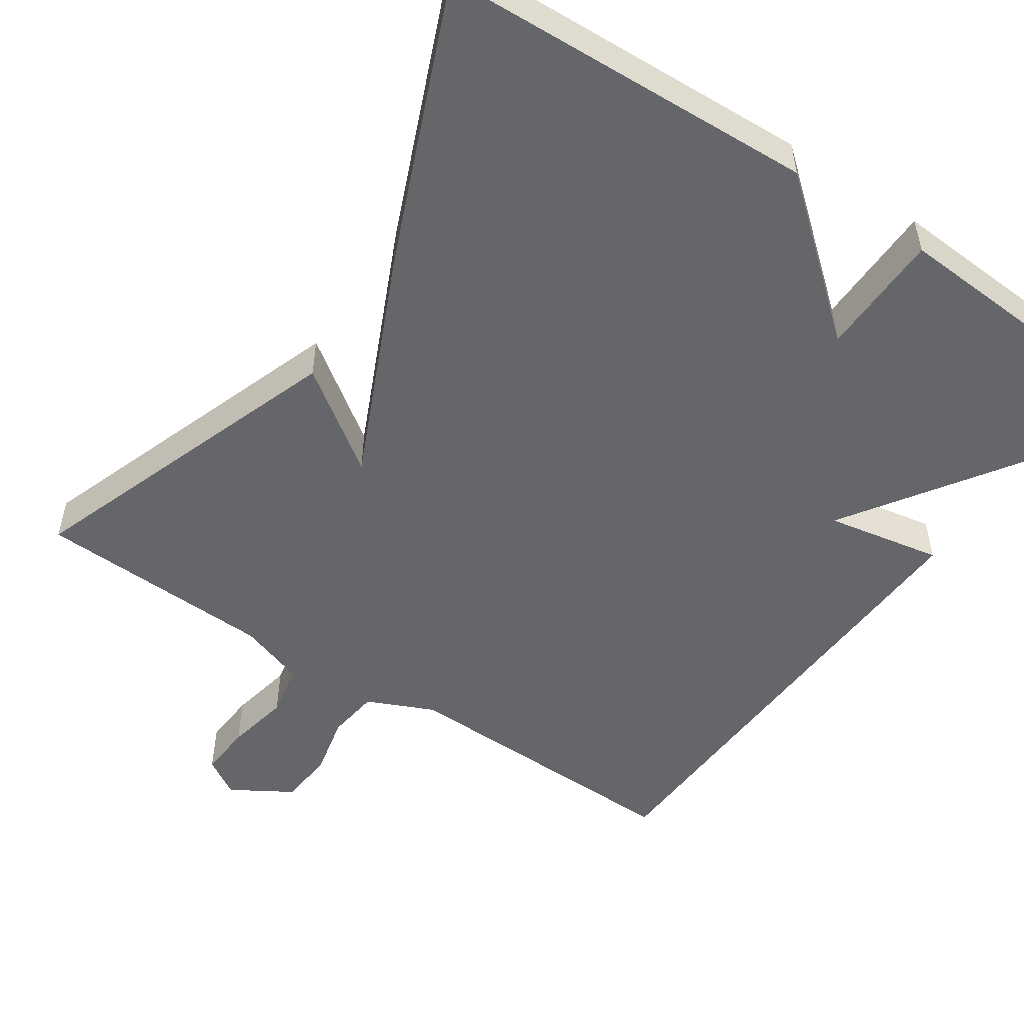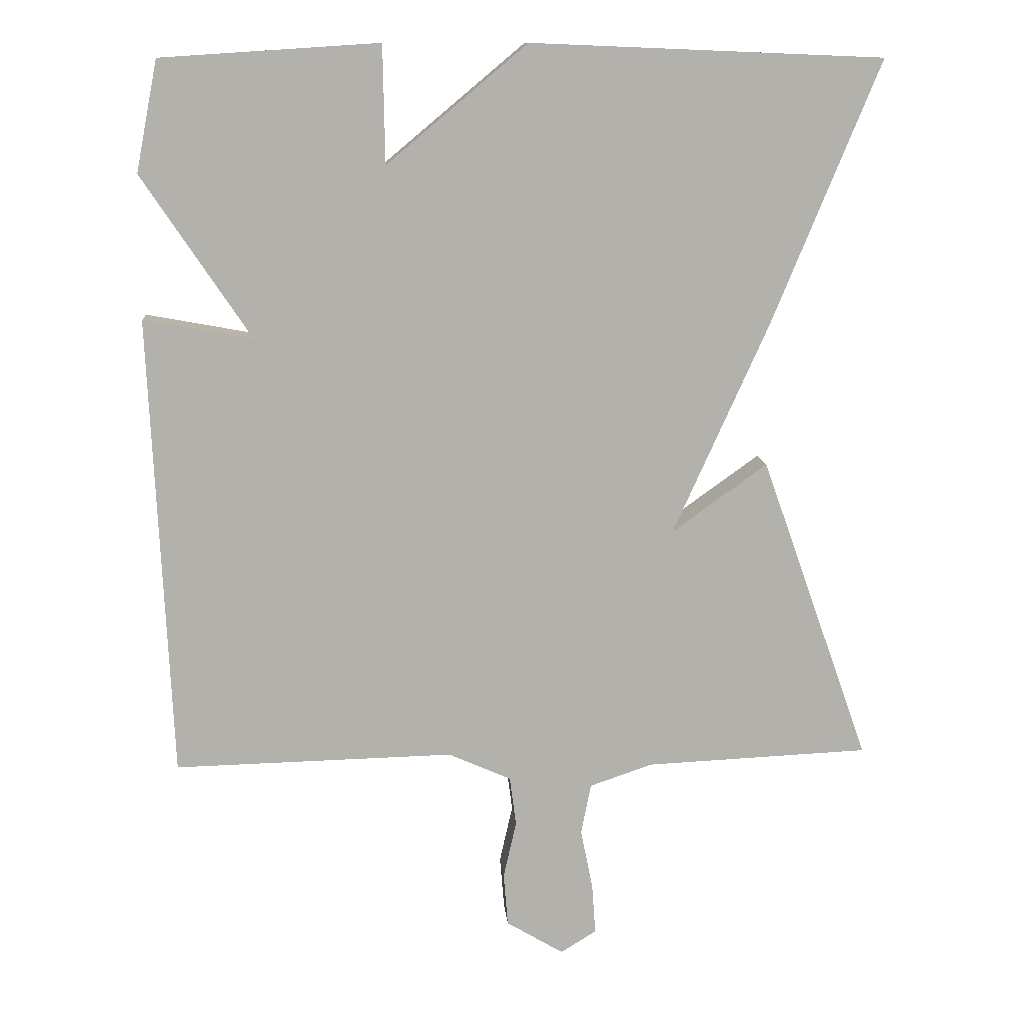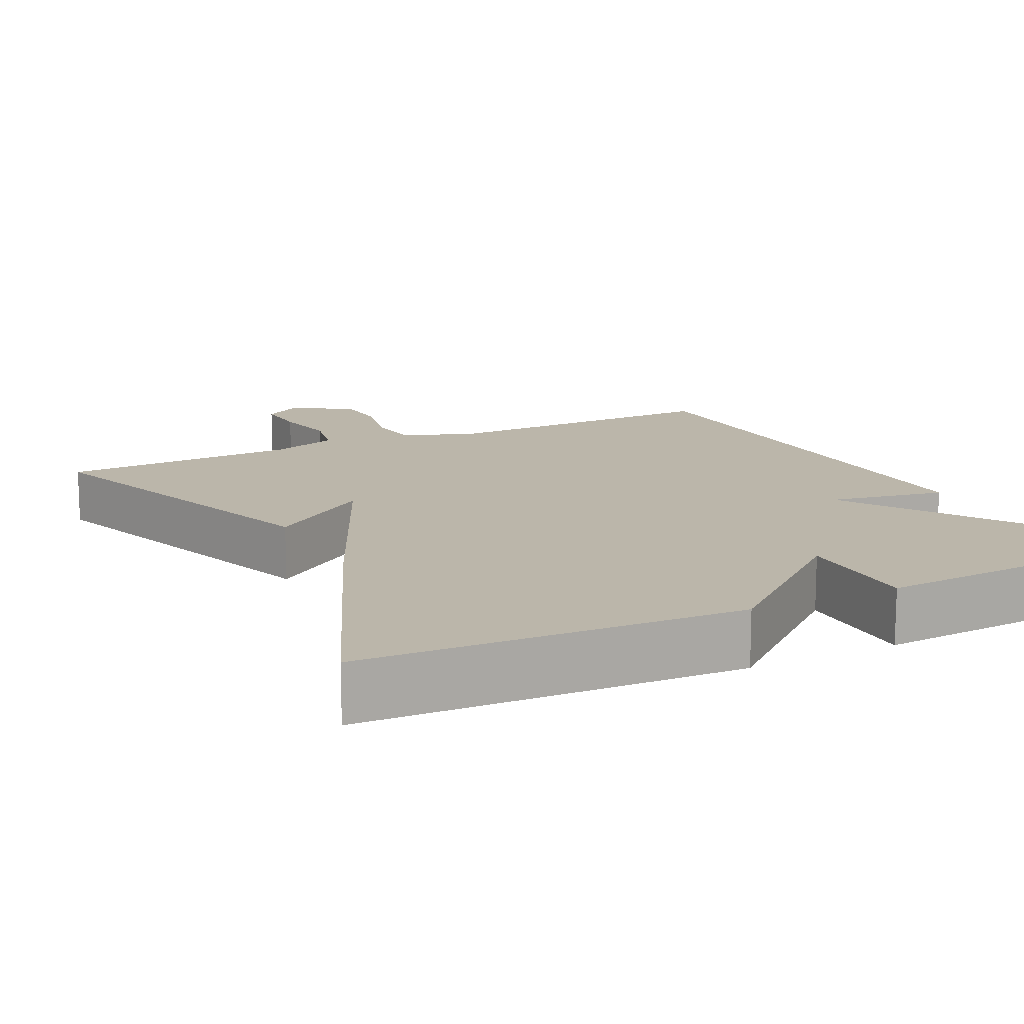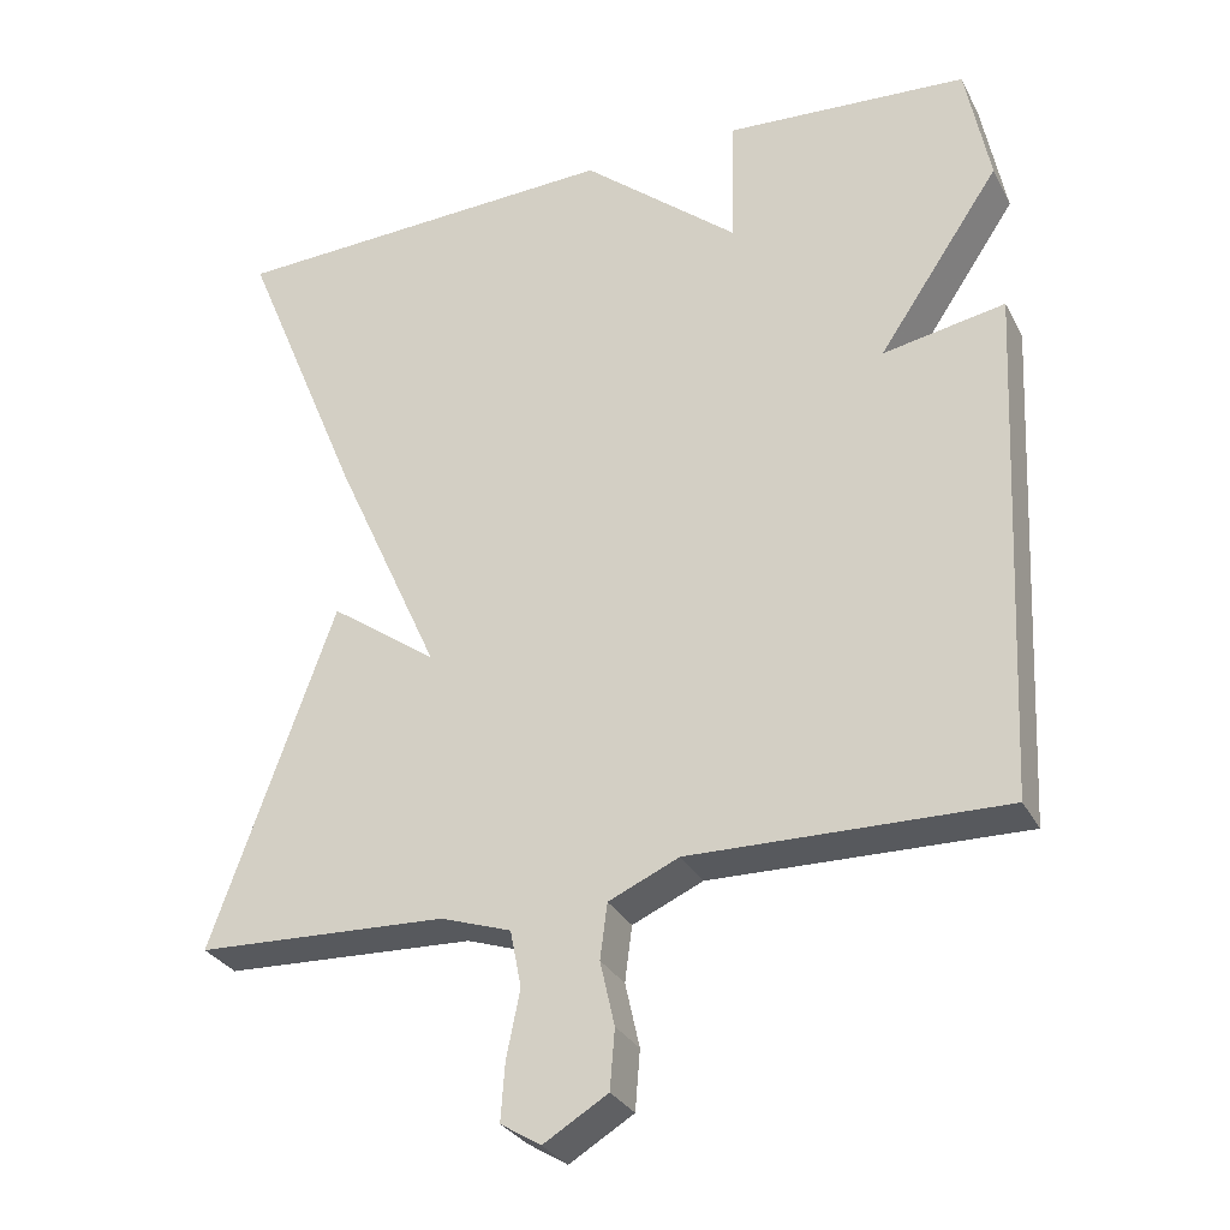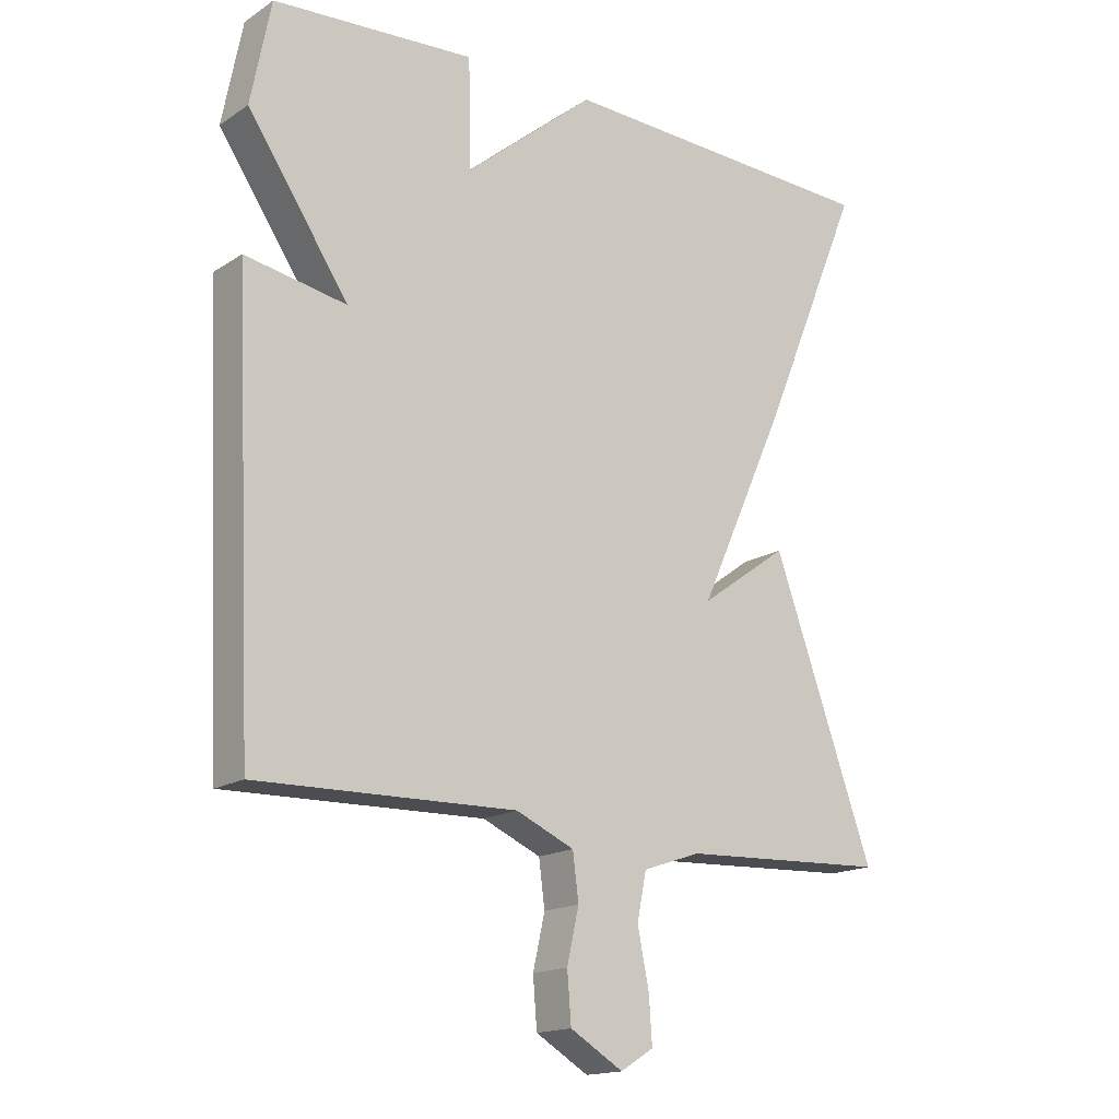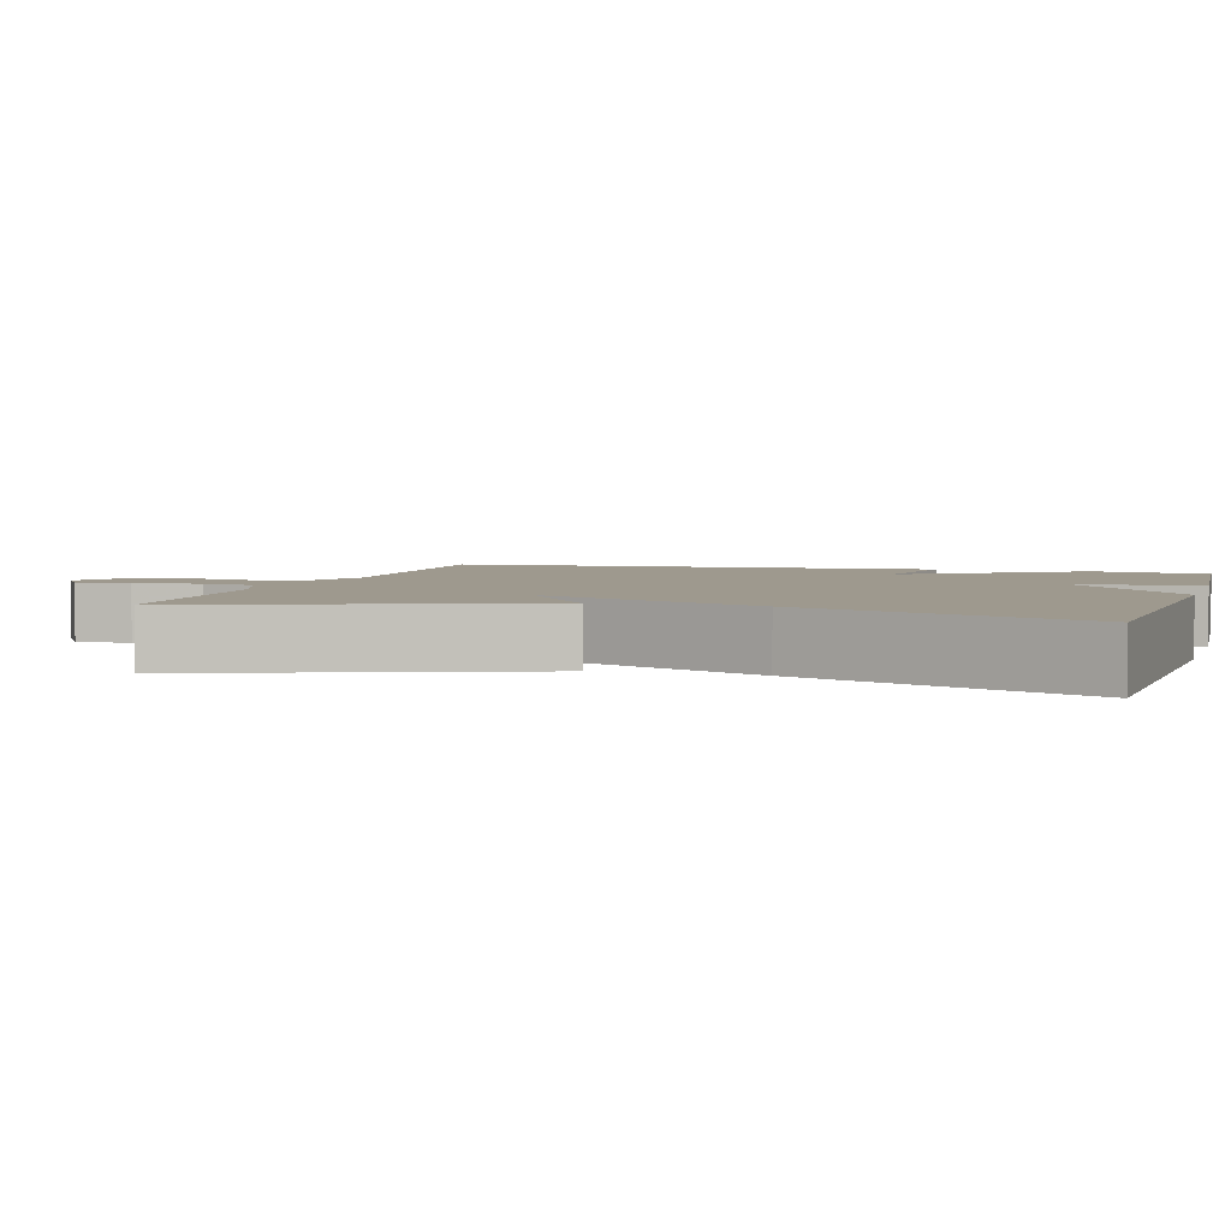
<metadata>
{"format":"obj","ext":"obj","renderer":"f3d","projection":"perspective","resolution":1024,"background":"white","views":[{"elev":-51.7,"azim":-33.8,"up":"+Y"},{"elev":11.5,"azim":175.3,"up":"+Z"},{"elev":13.9,"azim":-26.1,"up":"+Y"},{"elev":-30.1,"azim":23.4,"up":"+Z"},{"elev":-16.5,"azim":142.2,"up":"+Z"},{"elev":3.5,"azim":-73.7,"up":"+Y"}]}
</metadata>
<code>
v -0.5 0.07 0.5
v -0.005 0.07 0.52
v 0.192 0.07 0.355
v 0.195 0.07 0.52
v 0.5 0.07 0.5
v 0.53 0.07 0.345
v 0.377 0.07 0.117
v 0.53 0.07 0.145
v 0.5 0.07 -0.5
v 0.109 0.07 -0.491
v 0.021 0.07 -0.53
v 0.012 0.07 -0.599
v 0.03 0.07 -0.679
v 0.024 0.07 -0.753
v -0.056 0.07 -0.801
v -0.106 0.07 -0.77
v -0.101 0.07 -0.699
v -0.084 0.07 -0.615
v -0.098 0.07 -0.544
v -0.186 0.07 -0.514
v -0.5 0.07 -0.5
v -0.347 0.07 -0.07
v -0.213 0.07 -0.166
v -0.347 0.07 0.13
v -0.5 0 0.5
v -0.005 0 0.52
v 0.192 0 0.355
v 0.195 0 0.52
v 0.5 0 0.5
v 0.53 0 0.345
v 0.377 0 0.117
v 0.53 0 0.145
v 0.5 0 -0.5
v 0.109 0 -0.491
v 0.021 0 -0.53
v 0.012 0 -0.599
v 0.03 0 -0.679
v 0.024 0 -0.753
v -0.056 0 -0.801
v -0.106 0 -0.77
v -0.101 0 -0.699
v -0.084 0 -0.615
v -0.098 0 -0.544
v -0.186 0 -0.514
v -0.5 0 -0.5
v -0.347 0 -0.07
v -0.213 0 -0.166
v -0.347 0 0.13
f 1 2 3
f 24 1 3
f 23 24 3
f 20 21 22 23
f 19 20 23 3
f 18 19 3
f 16 17 18
f 15 16 18
f 14 15 18
f 13 14 18
f 12 13 18
f 11 12 18
f 11 18 3
f 10 11 3
f 7 8 9 10
f 7 10 3
f 5 6 7
f 4 5 7
f 3 4 7
f 27 26 25
f 27 25 48
f 27 48 47
f 47 46 45 44
f 27 47 44 43
f 27 43 42
f 42 41 40
f 42 40 39
f 42 39 38
f 42 38 37
f 42 37 36
f 42 36 35
f 27 42 35
f 27 35 34
f 34 33 32 31
f 27 34 31
f 31 30 29
f 31 29 28
f 31 28 27
f 1 25 26 2
f 2 26 27 3
f 3 27 28 4
f 4 28 29 5
f 5 29 30 6
f 6 30 31 7
f 7 31 32 8
f 8 32 33 9
f 9 33 34 10
f 10 34 35 11
f 11 35 36 12
f 12 36 37 13
f 13 37 38 14
f 14 38 39 15
f 15 39 40 16
f 16 40 41 17
f 17 41 42 18
f 18 42 43 19
f 19 43 44 20
f 20 44 45 21
f 21 45 46 22
f 22 46 47 23
f 23 47 48 24
f 24 48 25 1

</code>
